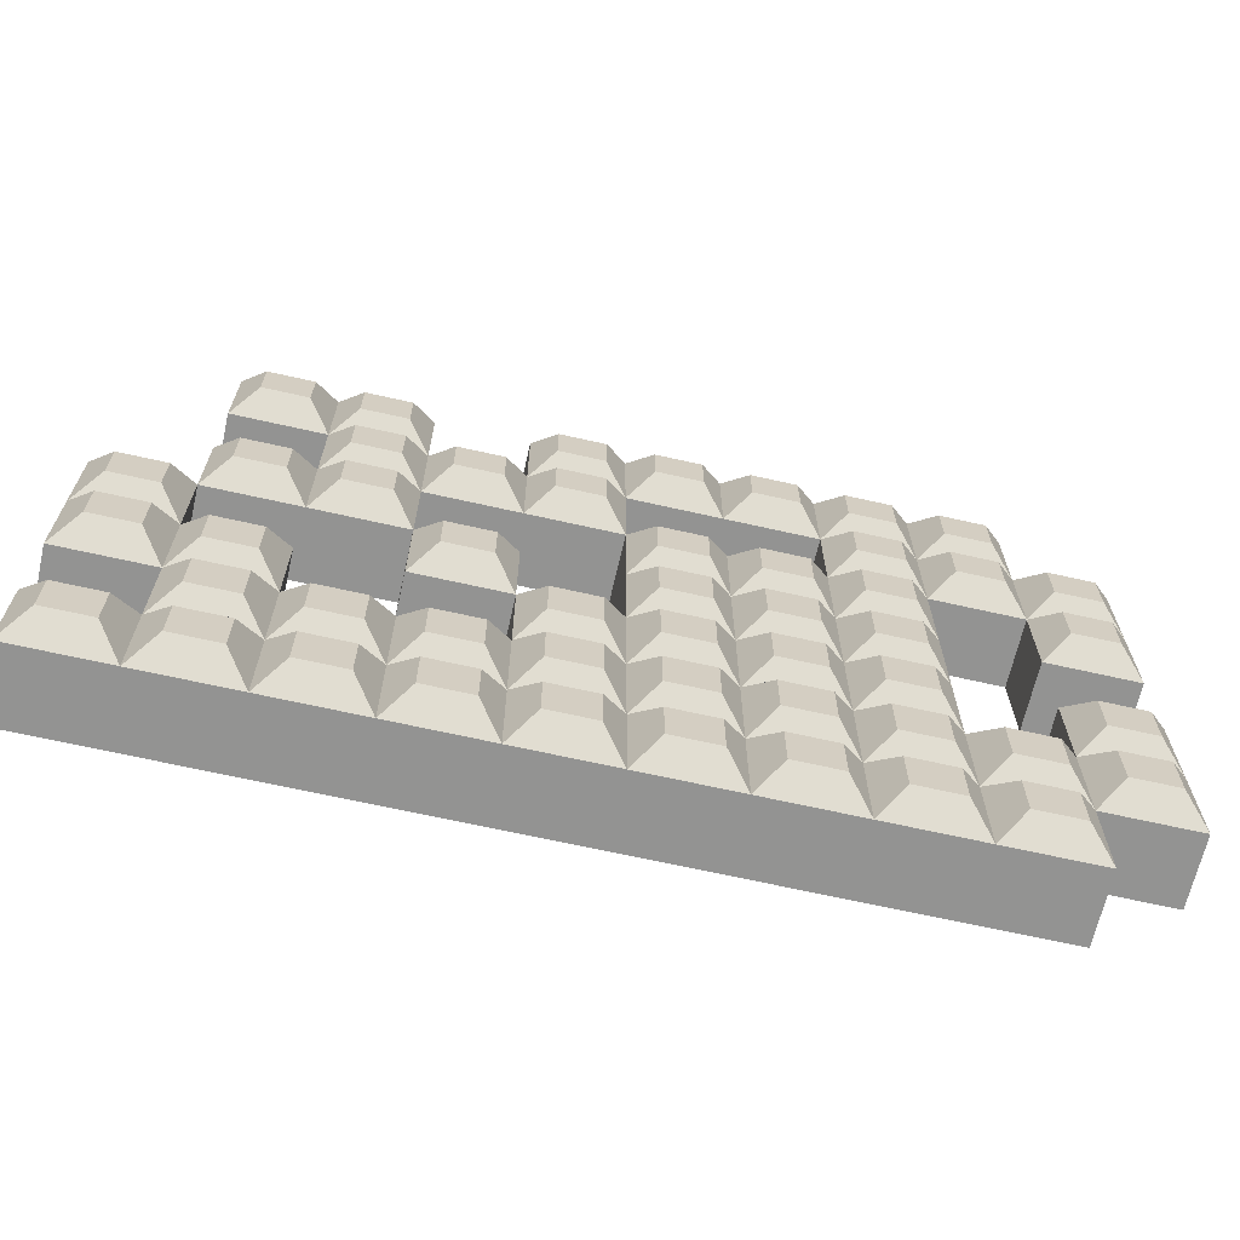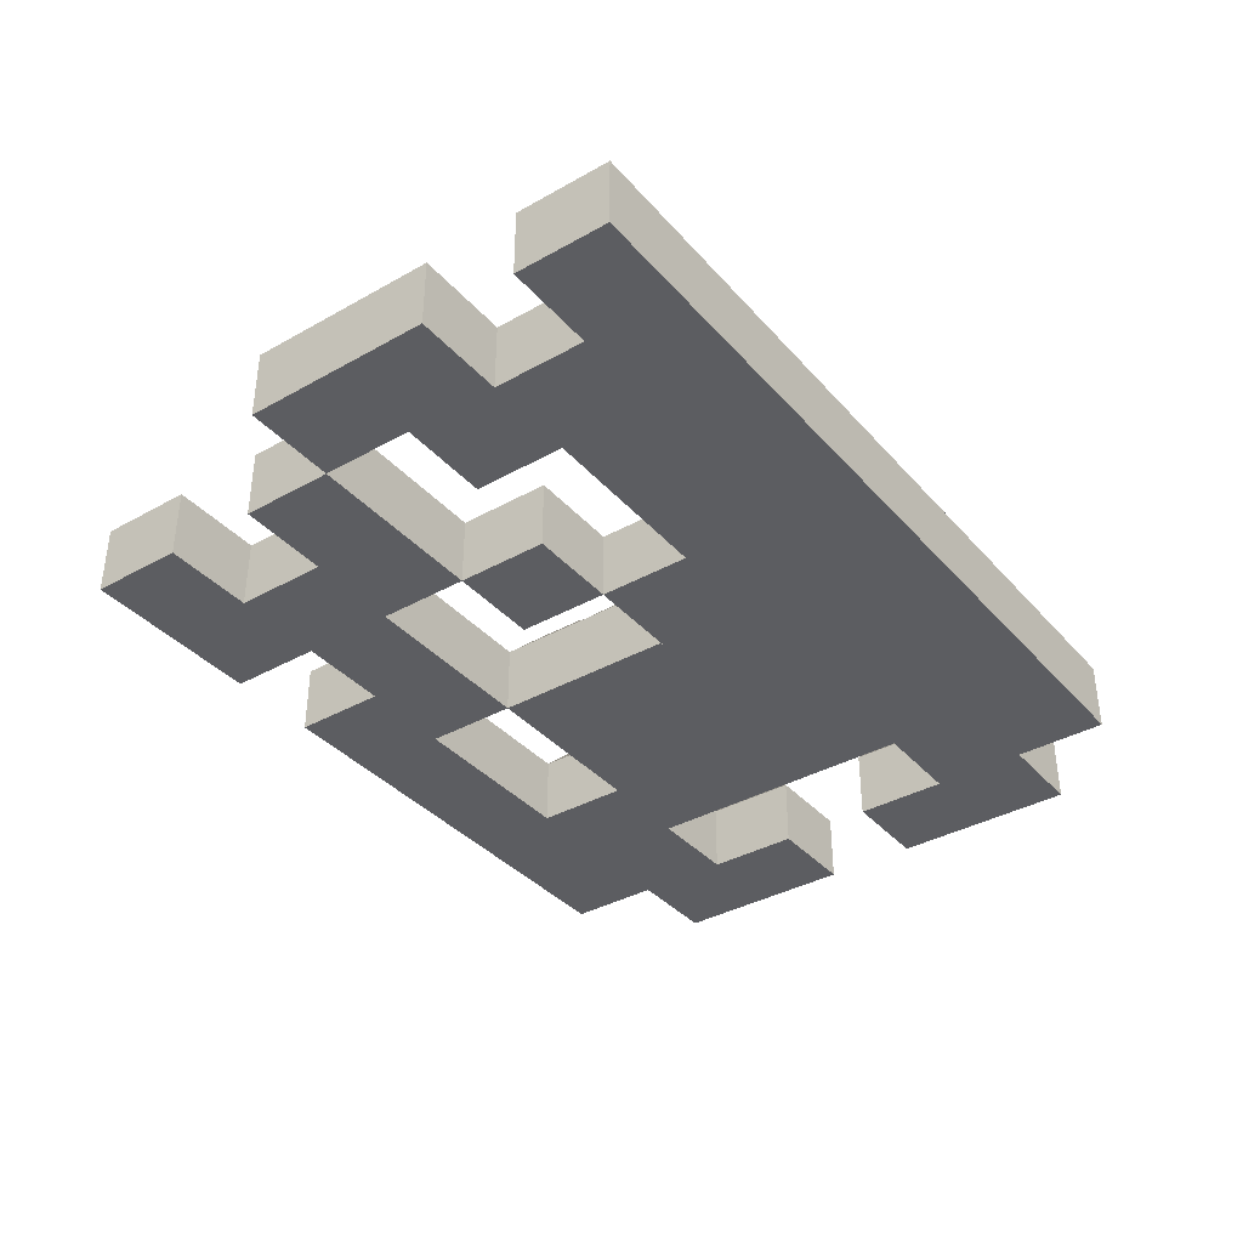
<metadata>
{"format":"obj","ext":"obj","renderer":"f3d","projection":"perspective","resolution":1024,"background":"white","views":[{"elev":-66.6,"azim":-12.8,"up":"+Y"},{"elev":-37.0,"azim":-54.1,"up":"+Z"}]}
</metadata>
<code>
g default
v 1 6 -1
v 3 6 -1
v 1 4 -1
v 3 4 -1
v 1.5 4.5 0.9866
v 1 4 0.4867
v 2.5 4.5 0.9866
v 3 4 0.4867
v 1.5 5.5 0.9866
v 1 6 0.4867
v 2.5 5.5 0.9866
v 3 6 0.4867
v -9 2 -1
v -7 2 -1
v -9 0 -1
v -7 0 -1
v -8.5 0.5 0.9866
v -9 0 0.4867
v -7.5 0.5 0.9866
v -7 0 0.4867
v -8.5 1.5 0.9866
v -9 2 0.4867
v -7.5 1.5 0.9866
v -7 2 0.4867
v -5 4 -1
v -3 4 -1
v -5 2 -1
v -3 2 -1
v -4.5 2.5 0.9866
v -5 2 0.4867
v -3.5 2.5 0.9866
v -3 2 0.4867
v -4.5 3.5 0.9866
v -5 4 0.4867
v -3.5 3.5 0.9866
v -3 4 0.4867
v 5 4 -1
v 7 4 -1
v 5 2 -1
v 7 2 -1
v 5.5 2.5 0.9866
v 5 2 0.4867
v 6.5 2.5 0.9866
v 7 2 0.4867
v 5.5 3.5 0.9866
v 5 4 0.4867
v 6.5 3.5 0.9866
v 7 4 0.4867
v 3 6 -1
v 5 6 -1
v 3 4 -1
v 5 4 -1
v 3.5 4.5 0.9866
v 3 4 0.4867
v 4.5 4.5 0.9866
v 5 4 0.4867
v 3.5 5.5 0.9866
v 3 6 0.4867
v 4.5 5.5 0.9866
v 5 6 0.4867
v 3 4 -1
v 5 4 -1
v 3 2 -1
v 5 2 -1
v 3.5 2.5 0.9866
v 3 2 0.4867
v 4.5 2.5 0.9866
v 5 2 0.4867
v 3.5 3.5 0.9866
v 3 4 0.4867
v 4.5 3.5 0.9866
v 5 4 0.4867
v 5 12 -1
v 7 12 -1
v 5 10 -1
v 7 10 -1
v 5.5 10.5 0.9866
v 5 10 0.4867
v 6.5 10.5 0.9866
v 7 10 0.4867
v 5.5 11.5 0.9866
v 5 12 0.4867
v 6.5 11.5 0.9866
v 7 12 0.4867
v 5 2 -1
v 7 2 -1
v 5 0 -1
v 7 0 -1
v 5.5 0.5 0.9866
v 5 0 0.4867
v 6.5 0.5 0.9866
v 7 0 0.4867
v 5.5 1.5 0.9866
v 5 2 0.4867
v 6.5 1.5 0.9866
v 7 2 0.4867
v 5 6 -1
v 7 6 -1
v 5 4 -1
v 7 4 -1
v 5.5 4.5 0.9866
v 5 4 0.4867
v 6.5 4.5 0.9866
v 7 4 0.4867
v 5.5 5.5 0.9866
v 5 6 0.4867
v 6.5 5.5 0.9866
v 7 6 0.4867
v 3 2 -1
v 5 2 -1
v 3 0 -1
v 5 0 -1
v 3.5 0.5 0.9866
v 3 0 0.4867
v 4.5 0.5 0.9866
v 5 0 0.4867
v 3.5 1.5 0.9866
v 3 2 0.4867
v 4.5 1.5 0.9866
v 5 2 0.4867
v 1 14 -1
v 3 14 -1
v 1 12 -1
v 3 12 -1
v 1.5 12.5 0.9866
v 1 12 0.4867
v 2.5 12.5 0.9866
v 3 12 0.4867
v 1.5 13.5 0.9866
v 1 14 0.4867
v 2.5 13.5 0.9866
v 3 14 0.4867
v -1 4 -1
v 1 4 -1
v -1 2 -1
v 1 2 -1
v -0.5 2.5 0.9866
v -1 2 0.4867
v 0.5 2.5 0.9866
v 1 2 0.4867
v -0.5 3.5 0.9866
v -1 4 0.4867
v 0.5 3.5 0.9866
v 1 4 0.4867
v -7 4 -1
v -5 4 -1
v -7 2 -1
v -5 2 -1
v -6.5 2.5 0.9866
v -7 2 0.4867
v -5.5 2.5 0.9866
v -5 2 0.4867
v -6.5 3.5 0.9866
v -7 4 0.4867
v -5.5 3.5 0.9866
v -5 4 0.4867
v 1 4 -1
v 3 4 -1
v 1 2 -1
v 3 2 -1
v 1.5 2.5 0.9866
v 1 2 0.4867
v 2.5 2.5 0.9866
v 3 2 0.4867
v 1.5 3.5 0.9866
v 1 4 0.4867
v 2.5 3.5 0.9866
v 3 4 0.4867
v 5 8 -1
v 7 8 -1
v 5 6 -1
v 7 6 -1
v 5.5 6.5 0.9866
v 5 6 0.4867
v 6.5 6.5 0.9866
v 7 6 0.4867
v 5.5 7.5 0.9866
v 5 8 0.4867
v 6.5 7.5 0.9866
v 7 8 0.4867
v -7 6 -1
v -5 6 -1
v -7 4 -1
v -5 4 -1
v -6.5 4.5 0.9866
v -7 4 0.4867
v -5.5 4.5 0.9866
v -5 4 0.4867
v -6.5 5.5 0.9866
v -7 6 0.4867
v -5.5 5.5 0.9866
v -5 6 0.4867
v 9 10 -1
v 11 10 -1
v 9 8 -1
v 11 8 -1
v 9.5 8.5 0.9866
v 9 8 0.4867
v 10.5 8.5 0.9866
v 11 8 0.4867
v 9.5 9.5 0.9866
v 9 10 0.4867
v 10.5 9.5 0.9866
v 11 10 0.4867
v 1 10 -1
v 3 10 -1
v 1 8 -1
v 3 8 -1
v 1.5 8.5 0.9866
v 1 8 0.4867
v 2.5 8.5 0.9866
v 3 8 0.4867
v 1.5 9.5 0.9866
v 1 10 0.4867
v 2.5 9.5 0.9866
v 3 10 0.4867
v 1 8 -1
v 3 8 -1
v 1 6 -1
v 3 6 -1
v 1.5 6.5 0.9866
v 1 6 0.4867
v 2.5 6.5 0.9866
v 3 6 0.4867
v 1.5 7.5 0.9866
v 1 8 0.4867
v 2.5 7.5 0.9866
v 3 8 0.4867
v 3 8 -1
v 5 8 -1
v 3 6 -1
v 5 6 -1
v 3.5 6.5 0.9866
v 3 6 0.4867
v 4.5 6.5 0.9866
v 5 6 0.4867
v 3.5 7.5 0.9866
v 3 8 0.4867
v 4.5 7.5 0.9866
v 5 8 0.4867
v 7 14 -1
v 9 14 -1
v 7 12 -1
v 9 12 -1
v 7.5 12.5 0.9866
v 7 12 0.4867
v 8.5 12.5 0.9866
v 9 12 0.4867
v 7.5 13.5 0.9866
v 7 14 0.4867
v 8.5 13.5 0.9866
v 9 14 0.4867
v -5 12 -1
v -3 12 -1
v -5 10 -1
v -3 10 -1
v -4.5 10.5 0.9866
v -5 10 0.4867
v -3.5 10.5 0.9866
v -3 10 0.4867
v -4.5 11.5 0.9866
v -5 12 0.4867
v -3.5 11.5 0.9866
v -3 12 0.4867
v -9 6 -1
v -7 6 -1
v -9 4 -1
v -7 4 -1
v -8.5 4.5 0.9866
v -9 4 0.4867
v -7.5 4.5 0.9866
v -7 4 0.4867
v -8.5 5.5 0.9866
v -9 6 0.4867
v -7.5 5.5 0.9866
v -7 6 0.4867
v -7 14 -1
v -5 14 -1
v -7 12 -1
v -5 12 -1
v -6.5 12.5 0.9866
v -7 12 0.4867
v -5.5 12.5 0.9866
v -5 12 0.4867
v -6.5 13.5 0.9866
v -7 14 0.4867
v -5.5 13.5 0.9866
v -5 14 0.4867
v -3 4 -1
v -1 4 -1
v -3 2 -1
v -1 2 -1
v -2.5 2.5 0.9866
v -3 2 0.4867
v -1.5 2.5 0.9866
v -1 2 0.4867
v -2.5 3.5 0.9866
v -3 4 0.4867
v -1.5 3.5 0.9866
v -1 4 0.4867
v 9 12 -1
v 11 12 -1
v 9 10 -1
v 11 10 -1
v 9.5 10.5 0.9866
v 9 10 0.4867
v 10.5 10.5 0.9866
v 11 10 0.4867
v 9.5 11.5 0.9866
v 9 12 0.4867
v 10.5 11.5 0.9866
v 11 12 0.4867
v 7 4 -1
v 9 4 -1
v 7 2 -1
v 9 2 -1
v 7.5 2.5 0.9866
v 7 2 0.4867
v 8.5 2.5 0.9866
v 9 2 0.4867
v 7.5 3.5 0.9866
v 7 4 0.4867
v 8.5 3.5 0.9866
v 9 4 0.4867
v -5 14 -1
v -3 14 -1
v -5 12 -1
v -3 12 -1
v -4.5 12.5 0.9866
v -5 12 0.4867
v -3.5 12.5 0.9866
v -3 12 0.4867
v -4.5 13.5 0.9866
v -5 14 0.4867
v -3.5 13.5 0.9866
v -3 14 0.4867
v -3 2 -1
v -1 2 -1
v -3 0 -1
v -1 0 -1
v -2.5 0.5 0.9866
v -3 0 0.4867
v -1.5 0.5 0.9866
v -1 0 0.4867
v -2.5 1.5 0.9866
v -3 2 0.4867
v -1.5 1.5 0.9866
v -1 2 0.4867
v -7 10 -1
v -5 10 -1
v -7 8 -1
v -5 8 -1
v -6.5 8.5 0.9866
v -7 8 0.4867
v -5.5 8.5 0.9866
v -5 8 0.4867
v -6.5 9.5 0.9866
v -7 10 0.4867
v -5.5 9.5 0.9866
v -5 10 0.4867
v -5 10 -1
v -3 10 -1
v -5 8 -1
v -3 8 -1
v -4.5 8.5 0.9866
v -5 8 0.4867
v -3.5 8.5 0.9866
v -3 8 0.4867
v -4.5 9.5 0.9866
v -5 10 0.4867
v -3.5 9.5 0.9866
v -3 10 0.4867
v -3 12 -1
v -1 12 -1
v -3 10 -1
v -1 10 -1
v -2.5 10.5 0.9866
v -3 10 0.4867
v -1.5 10.5 0.9866
v -1 10 0.4867
v -2.5 11.5 0.9866
v -3 12 0.4867
v -1.5 11.5 0.9866
v -1 12 0.4867
v -1 14 -1
v 1 14 -1
v -1 12 -1
v 1 12 -1
v -0.5 12.5 0.9866
v -1 12 0.4867
v 0.5 12.5 0.9866
v 1 12 0.4867
v -0.5 13.5 0.9866
v -1 14 0.4867
v 0.5 13.5 0.9866
v 1 14 0.4867
v 7 2 -1
v 9 2 -1
v 7 0 -1
v 9 0 -1
v 7.5 0.5 0.9866
v 7 0 0.4867
v 8.5 0.5 0.9866
v 9 0 0.4867
v 7.5 1.5 0.9866
v 7 2 0.4867
v 8.5 1.5 0.9866
v 9 2 0.4867
v -5 2 -1
v -3 2 -1
v -5 0 -1
v -3 0 -1
v -4.5 0.5 0.9866
v -5 0 0.4867
v -3.5 0.5 0.9866
v -3 0 0.4867
v -4.5 1.5 0.9866
v -5 2 0.4867
v -3.5 1.5 0.9866
v -3 2 0.4867
v 3 10 -1
v 5 10 -1
v 3 8 -1
v 5 8 -1
v 3.5 8.5 0.9866
v 3 8 0.4867
v 4.5 8.5 0.9866
v 5 8 0.4867
v 3.5 9.5 0.9866
v 3 10 0.4867
v 4.5 9.5 0.9866
v 5 10 0.4867
v -1 12 -1
v 1 12 -1
v -1 10 -1
v 1 10 -1
v -0.5 10.5 0.9866
v -1 10 0.4867
v 0.5 10.5 0.9866
v 1 10 0.4867
v -0.5 11.5 0.9866
v -1 12 0.4867
v 0.5 11.5 0.9866
v 1 12 0.4867
v 5 10 -1
v 7 10 -1
v 5 8 -1
v 7 8 -1
v 5.5 8.5 0.9866
v 5 8 0.4867
v 6.5 8.5 0.9866
v 7 8 0.4867
v 5.5 9.5 0.9866
v 5 10 0.4867
v 6.5 9.5 0.9866
v 7 10 0.4867
v -7 10 -1
v -5 10 -1
v -7 8 -1
v -5 8 -1
v -6.5 8.5 0.9866
v -7 8 0.4867
v -5.5 8.5 0.9866
v -5 8 0.4867
v -6.5 9.5 0.9866
v -7 10 0.4867
v -5.5 9.5 0.9866
v -5 10 0.4867
v -1 2 -1
v 1 2 -1
v -1 0 -1
v 1 0 -1
v -0.5 0.5 0.9866
v -1 0 0.4867
v 0.5 0.5 0.9866
v 1 0 0.4867
v -0.5 1.5 0.9866
v -1 2 0.4867
v 0.5 1.5 0.9866
v 1 2 0.4867
v 9 4 -1
v 11 4 -1
v 9 2 -1
v 11 2 -1
v 9.5 2.5 0.9866
v 9 2 0.4867
v 10.5 2.5 0.9866
v 11 2 0.4867
v 9.5 3.5 0.9866
v 9 4 0.4867
v 10.5 3.5 0.9866
v 11 4 0.4867
v 9 6 -1
v 11 6 -1
v 9 4 -1
v 11 4 -1
v 9.5 4.5 0.9866
v 9 4 0.4867
v 10.5 4.5 0.9866
v 11 4 0.4867
v 9.5 5.5 0.9866
v 9 6 0.4867
v 10.5 5.5 0.9866
v 11 6 0.4867
v 7 12 -1
v 9 12 -1
v 7 10 -1
v 9 10 -1
v 7.5 10.5 0.9866
v 7 10 0.4867
v 8.5 10.5 0.9866
v 9 10 0.4867
v 7.5 11.5 0.9866
v 7 12 0.4867
v 8.5 11.5 0.9866
v 9 12 0.4867
v 1 2 -1
v 3 2 -1
v 1 0 -1
v 3 0 -1
v 1.5 0.5 0.9866
v 1 0 0.4867
v 2.5 0.5 0.9866
v 3 0 0.4867
v 1.5 1.5 0.9866
v 1 2 0.4867
v 2.5 1.5 0.9866
v 3 2 0.4867
v 5 14 -1
v 7 14 -1
v 5 12 -1
v 7 12 -1
v 5.5 12.5 0.9866
v 5 12 0.4867
v 6.5 12.5 0.9866
v 7 12 0.4867
v 5.5 13.5 0.9866
v 5 14 0.4867
v 6.5 13.5 0.9866
v 7 14 0.4867
v -3 8 -1
v -1 8 -1
v -3 6 -1
v -1 6 -1
v -2.5 6.5 0.9866
v -3 6 0.4867
v -1.5 6.5 0.9866
v -1 6 0.4867
v -2.5 7.5 0.9866
v -3 8 0.4867
v -1.5 7.5 0.9866
v -1 8 0.4867
v -1 6 -1
v 1 6 -1
v -1 4 -1
v 1 4 -1
v -0.5 4.5 0.9866
v -1 4 0.4867
v 0.5 4.5 0.9866
v 1 4 0.4867
v -0.5 5.5 0.9866
v -1 6 0.4867
v 0.5 5.5 0.9866
v 1 6 0.4867
v 3 14 -1
v 5 14 -1
v 3 12 -1
v 5 12 -1
v 3.5 12.5 0.9866
v 3 12 0.4867
v 4.5 12.5 0.9866
v 5 12 0.4867
v 3.5 13.5 0.9866
v 3 14 0.4867
v 4.5 13.5 0.9866
v 5 14 0.4867
v -7 2 -1
v -5 2 -1
v -7 0 -1
v -5 0 -1
v -6.5 0.5 0.9866
v -7 0 0.4867
v -5.5 0.5 0.9866
v -5 0 0.4867
v -6.5 1.5 0.9866
v -7 2 0.4867
v -5.5 1.5 0.9866
v -5 2 0.4867
v -9 8 -1
v -7 8 -1
v -9 6 -1
v -7 6 -1
v -8.5 6.5 0.9866
v -9 6 0.4867
v -7.5 6.5 0.9866
v -7 6 0.4867
v -8.5 7.5 0.9866
v -9 8 0.4867
v -7.5 7.5 0.9866
v -7 8 0.4867
g Tetris_Wall
f 1 2 4 3
f 5 6 8 7
f 6 5 9 10
f 7 8 12 11
f 10 9 11 12
f 5 7 11 9
f 10 12 2 1
f 3 4 8 6
f 8 4 2 12
f 3 6 10 1
f 13 14 16 15
f 17 18 20 19
f 18 17 21 22
f 19 20 24 23
f 22 21 23 24
f 17 19 23 21
f 22 24 14 13
f 15 16 20 18
f 20 16 14 24
f 15 18 22 13
f 25 26 28 27
f 29 30 32 31
f 30 29 33 34
f 31 32 36 35
f 34 33 35 36
f 29 31 35 33
f 34 36 26 25
f 27 28 32 30
f 32 28 26 36
f 27 30 34 25
f 37 38 40 39
f 41 42 44 43
f 42 41 45 46
f 43 44 48 47
f 46 45 47 48
f 41 43 47 45
f 46 48 38 37
f 39 40 44 42
f 44 40 38 48
f 39 42 46 37
f 49 50 52 51
f 53 54 56 55
f 54 53 57 58
f 55 56 60 59
f 58 57 59 60
f 53 55 59 57
f 58 60 50 49
f 51 52 56 54
f 56 52 50 60
f 51 54 58 49
f 61 62 64 63
f 65 66 68 67
f 66 65 69 70
f 67 68 72 71
f 70 69 71 72
f 65 67 71 69
f 70 72 62 61
f 63 64 68 66
f 68 64 62 72
f 63 66 70 61
f 73 74 76 75
f 77 78 80 79
f 78 77 81 82
f 79 80 84 83
f 82 81 83 84
f 77 79 83 81
f 82 84 74 73
f 75 76 80 78
f 80 76 74 84
f 75 78 82 73
f 85 86 88 87
f 89 90 92 91
f 90 89 93 94
f 91 92 96 95
f 94 93 95 96
f 89 91 95 93
f 94 96 86 85
f 87 88 92 90
f 92 88 86 96
f 87 90 94 85
f 97 98 100 99
f 101 102 104 103
f 102 101 105 106
f 103 104 108 107
f 106 105 107 108
f 101 103 107 105
f 106 108 98 97
f 99 100 104 102
f 104 100 98 108
f 99 102 106 97
f 109 110 112 111
f 113 114 116 115
f 114 113 117 118
f 115 116 120 119
f 118 117 119 120
f 113 115 119 117
f 118 120 110 109
f 111 112 116 114
f 116 112 110 120
f 111 114 118 109
f 121 122 124 123
f 125 126 128 127
f 126 125 129 130
f 127 128 132 131
f 130 129 131 132
f 125 127 131 129
f 130 132 122 121
f 123 124 128 126
f 128 124 122 132
f 123 126 130 121
f 133 134 136 135
f 137 138 140 139
f 138 137 141 142
f 139 140 144 143
f 142 141 143 144
f 137 139 143 141
f 142 144 134 133
f 135 136 140 138
f 140 136 134 144
f 135 138 142 133
f 145 146 148 147
f 149 150 152 151
f 150 149 153 154
f 151 152 156 155
f 154 153 155 156
f 149 151 155 153
f 154 156 146 145
f 147 148 152 150
f 152 148 146 156
f 147 150 154 145
f 157 158 160 159
f 161 162 164 163
f 162 161 165 166
f 163 164 168 167
f 166 165 167 168
f 161 163 167 165
f 166 168 158 157
f 159 160 164 162
f 164 160 158 168
f 159 162 166 157
f 169 170 172 171
f 173 174 176 175
f 174 173 177 178
f 175 176 180 179
f 178 177 179 180
f 173 175 179 177
f 178 180 170 169
f 171 172 176 174
f 176 172 170 180
f 171 174 178 169
f 181 182 184 183
f 185 186 188 187
f 186 185 189 190
f 187 188 192 191
f 190 189 191 192
f 185 187 191 189
f 190 192 182 181
f 183 184 188 186
f 188 184 182 192
f 183 186 190 181
f 193 194 196 195
f 197 198 200 199
f 198 197 201 202
f 199 200 204 203
f 202 201 203 204
f 197 199 203 201
f 202 204 194 193
f 195 196 200 198
f 200 196 194 204
f 195 198 202 193
f 205 206 208 207
f 209 210 212 211
f 210 209 213 214
f 211 212 216 215
f 214 213 215 216
f 209 211 215 213
f 214 216 206 205
f 207 208 212 210
f 212 208 206 216
f 207 210 214 205
f 217 218 220 219
f 221 222 224 223
f 222 221 225 226
f 223 224 228 227
f 226 225 227 228
f 221 223 227 225
f 226 228 218 217
f 219 220 224 222
f 224 220 218 228
f 219 222 226 217
f 229 230 232 231
f 233 234 236 235
f 234 233 237 238
f 235 236 240 239
f 238 237 239 240
f 233 235 239 237
f 238 240 230 229
f 231 232 236 234
f 236 232 230 240
f 231 234 238 229
f 241 242 244 243
f 245 246 248 247
f 246 245 249 250
f 247 248 252 251
f 250 249 251 252
f 245 247 251 249
f 250 252 242 241
f 243 244 248 246
f 248 244 242 252
f 243 246 250 241
f 253 254 256 255
f 257 258 260 259
f 258 257 261 262
f 259 260 264 263
f 262 261 263 264
f 257 259 263 261
f 262 264 254 253
f 255 256 260 258
f 260 256 254 264
f 255 258 262 253
f 265 266 268 267
f 269 270 272 271
f 270 269 273 274
f 271 272 276 275
f 274 273 275 276
f 269 271 275 273
f 274 276 266 265
f 267 268 272 270
f 272 268 266 276
f 267 270 274 265
f 277 278 280 279
f 281 282 284 283
f 282 281 285 286
f 283 284 288 287
f 286 285 287 288
f 281 283 287 285
f 286 288 278 277
f 279 280 284 282
f 284 280 278 288
f 279 282 286 277
f 289 290 292 291
f 293 294 296 295
f 294 293 297 298
f 295 296 300 299
f 298 297 299 300
f 293 295 299 297
f 298 300 290 289
f 291 292 296 294
f 296 292 290 300
f 291 294 298 289
f 301 302 304 303
f 305 306 308 307
f 306 305 309 310
f 307 308 312 311
f 310 309 311 312
f 305 307 311 309
f 310 312 302 301
f 303 304 308 306
f 308 304 302 312
f 303 306 310 301
f 313 314 316 315
f 317 318 320 319
f 318 317 321 322
f 319 320 324 323
f 322 321 323 324
f 317 319 323 321
f 322 324 314 313
f 315 316 320 318
f 320 316 314 324
f 315 318 322 313
f 325 326 328 327
f 329 330 332 331
f 330 329 333 334
f 331 332 336 335
f 334 333 335 336
f 329 331 335 333
f 334 336 326 325
f 327 328 332 330
f 332 328 326 336
f 327 330 334 325
f 337 338 340 339
f 341 342 344 343
f 342 341 345 346
f 343 344 348 347
f 346 345 347 348
f 341 343 347 345
f 346 348 338 337
f 339 340 344 342
f 344 340 338 348
f 339 342 346 337
f 349 350 352 351
f 353 354 356 355
f 354 353 357 358
f 355 356 360 359
f 358 357 359 360
f 353 355 359 357
f 358 360 350 349
f 351 352 356 354
f 356 352 350 360
f 351 354 358 349
f 361 362 364 363
f 365 366 368 367
f 366 365 369 370
f 367 368 372 371
f 370 369 371 372
f 365 367 371 369
f 370 372 362 361
f 363 364 368 366
f 368 364 362 372
f 363 366 370 361
f 373 374 376 375
f 377 378 380 379
f 378 377 381 382
f 379 380 384 383
f 382 381 383 384
f 377 379 383 381
f 382 384 374 373
f 375 376 380 378
f 380 376 374 384
f 375 378 382 373
f 385 386 388 387
f 389 390 392 391
f 390 389 393 394
f 391 392 396 395
f 394 393 395 396
f 389 391 395 393
f 394 396 386 385
f 387 388 392 390
f 392 388 386 396
f 387 390 394 385
f 397 398 400 399
f 401 402 404 403
f 402 401 405 406
f 403 404 408 407
f 406 405 407 408
f 401 403 407 405
f 406 408 398 397
f 399 400 404 402
f 404 400 398 408
f 399 402 406 397
f 409 410 412 411
f 413 414 416 415
f 414 413 417 418
f 415 416 420 419
f 418 417 419 420
f 413 415 419 417
f 418 420 410 409
f 411 412 416 414
f 416 412 410 420
f 411 414 418 409
f 421 422 424 423
f 425 426 428 427
f 426 425 429 430
f 427 428 432 431
f 430 429 431 432
f 425 427 431 429
f 430 432 422 421
f 423 424 428 426
f 428 424 422 432
f 423 426 430 421
f 433 434 436 435
f 437 438 440 439
f 438 437 441 442
f 439 440 444 443
f 442 441 443 444
f 437 439 443 441
f 442 444 434 433
f 435 436 440 438
f 440 436 434 444
f 435 438 442 433
f 445 446 448 447
f 449 450 452 451
f 450 449 453 454
f 451 452 456 455
f 454 453 455 456
f 449 451 455 453
f 454 456 446 445
f 447 448 452 450
f 452 448 446 456
f 447 450 454 445
f 457 458 460 459
f 461 462 464 463
f 462 461 465 466
f 463 464 468 467
f 466 465 467 468
f 461 463 467 465
f 466 468 458 457
f 459 460 464 462
f 464 460 458 468
f 459 462 466 457
f 469 470 472 471
f 473 474 476 475
f 474 473 477 478
f 475 476 480 479
f 478 477 479 480
f 473 475 479 477
f 478 480 470 469
f 471 472 476 474
f 476 472 470 480
f 471 474 478 469
f 481 482 484 483
f 485 486 488 487
f 486 485 489 490
f 487 488 492 491
f 490 489 491 492
f 485 487 491 489
f 490 492 482 481
f 483 484 488 486
f 488 484 482 492
f 483 486 490 481
f 493 494 496 495
f 497 498 500 499
f 498 497 501 502
f 499 500 504 503
f 502 501 503 504
f 497 499 503 501
f 502 504 494 493
f 495 496 500 498
f 500 496 494 504
f 495 498 502 493
f 505 506 508 507
f 509 510 512 511
f 510 509 513 514
f 511 512 516 515
f 514 513 515 516
f 509 511 515 513
f 514 516 506 505
f 507 508 512 510
f 512 508 506 516
f 507 510 514 505
f 517 518 520 519
f 521 522 524 523
f 522 521 525 526
f 523 524 528 527
f 526 525 527 528
f 521 523 527 525
f 526 528 518 517
f 519 520 524 522
f 524 520 518 528
f 519 522 526 517
f 529 530 532 531
f 533 534 536 535
f 534 533 537 538
f 535 536 540 539
f 538 537 539 540
f 533 535 539 537
f 538 540 530 529
f 531 532 536 534
f 536 532 530 540
f 531 534 538 529
f 541 542 544 543
f 545 546 548 547
f 546 545 549 550
f 547 548 552 551
f 550 549 551 552
f 545 547 551 549
f 550 552 542 541
f 543 544 548 546
f 548 544 542 552
f 543 546 550 541
f 553 554 556 555
f 557 558 560 559
f 558 557 561 562
f 559 560 564 563
f 562 561 563 564
f 557 559 563 561
f 562 564 554 553
f 555 556 560 558
f 560 556 554 564
f 555 558 562 553
f 565 566 568 567
f 569 570 572 571
f 570 569 573 574
f 571 572 576 575
f 574 573 575 576
f 569 571 575 573
f 574 576 566 565
f 567 568 572 570
f 572 568 566 576
f 567 570 574 565
f 577 578 580 579
f 581 582 584 583
f 582 581 585 586
f 583 584 588 587
f 586 585 587 588
f 581 583 587 585
f 586 588 578 577
f 579 580 584 582
f 584 580 578 588
f 579 582 586 577
f 589 590 592 591
f 593 594 596 595
f 594 593 597 598
f 595 596 600 599
f 598 597 599 600
f 593 595 599 597
f 598 600 590 589
f 591 592 596 594
f 596 592 590 600
f 591 594 598 589

</code>
